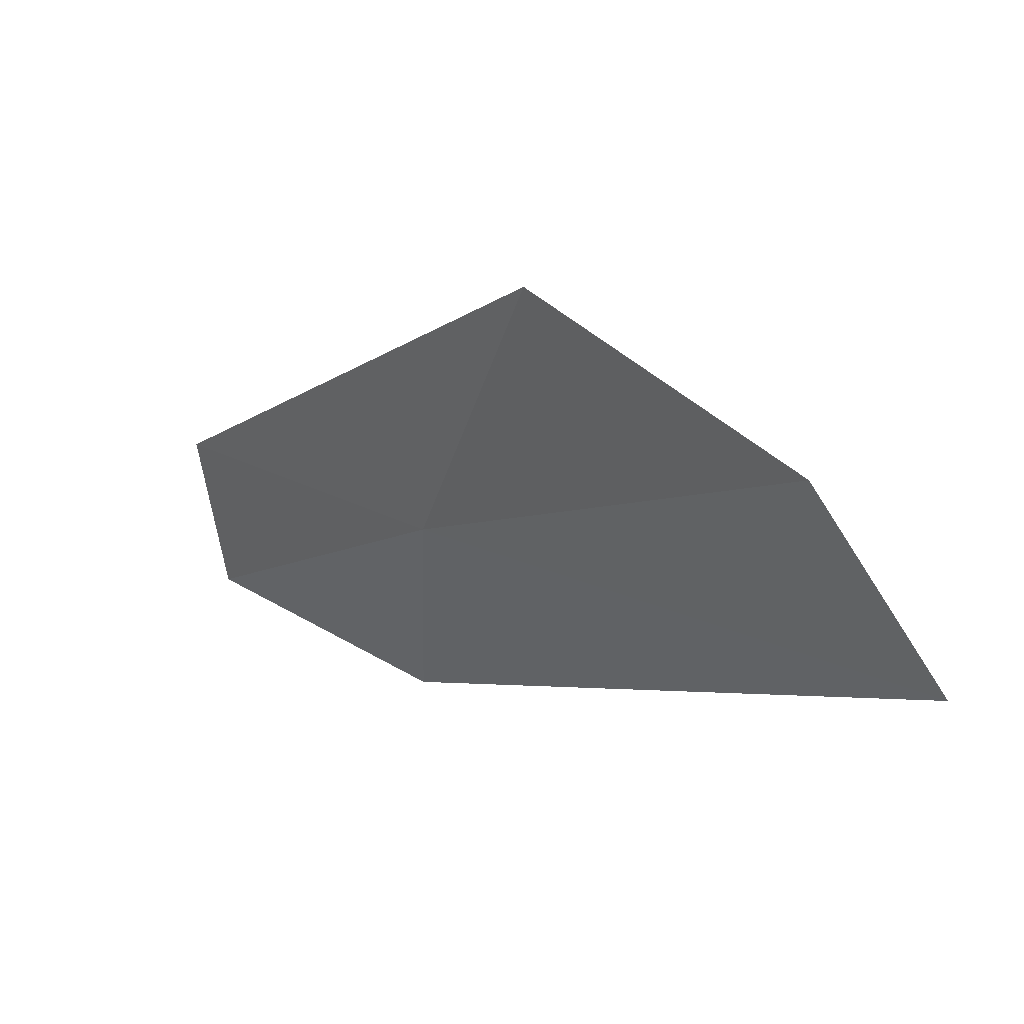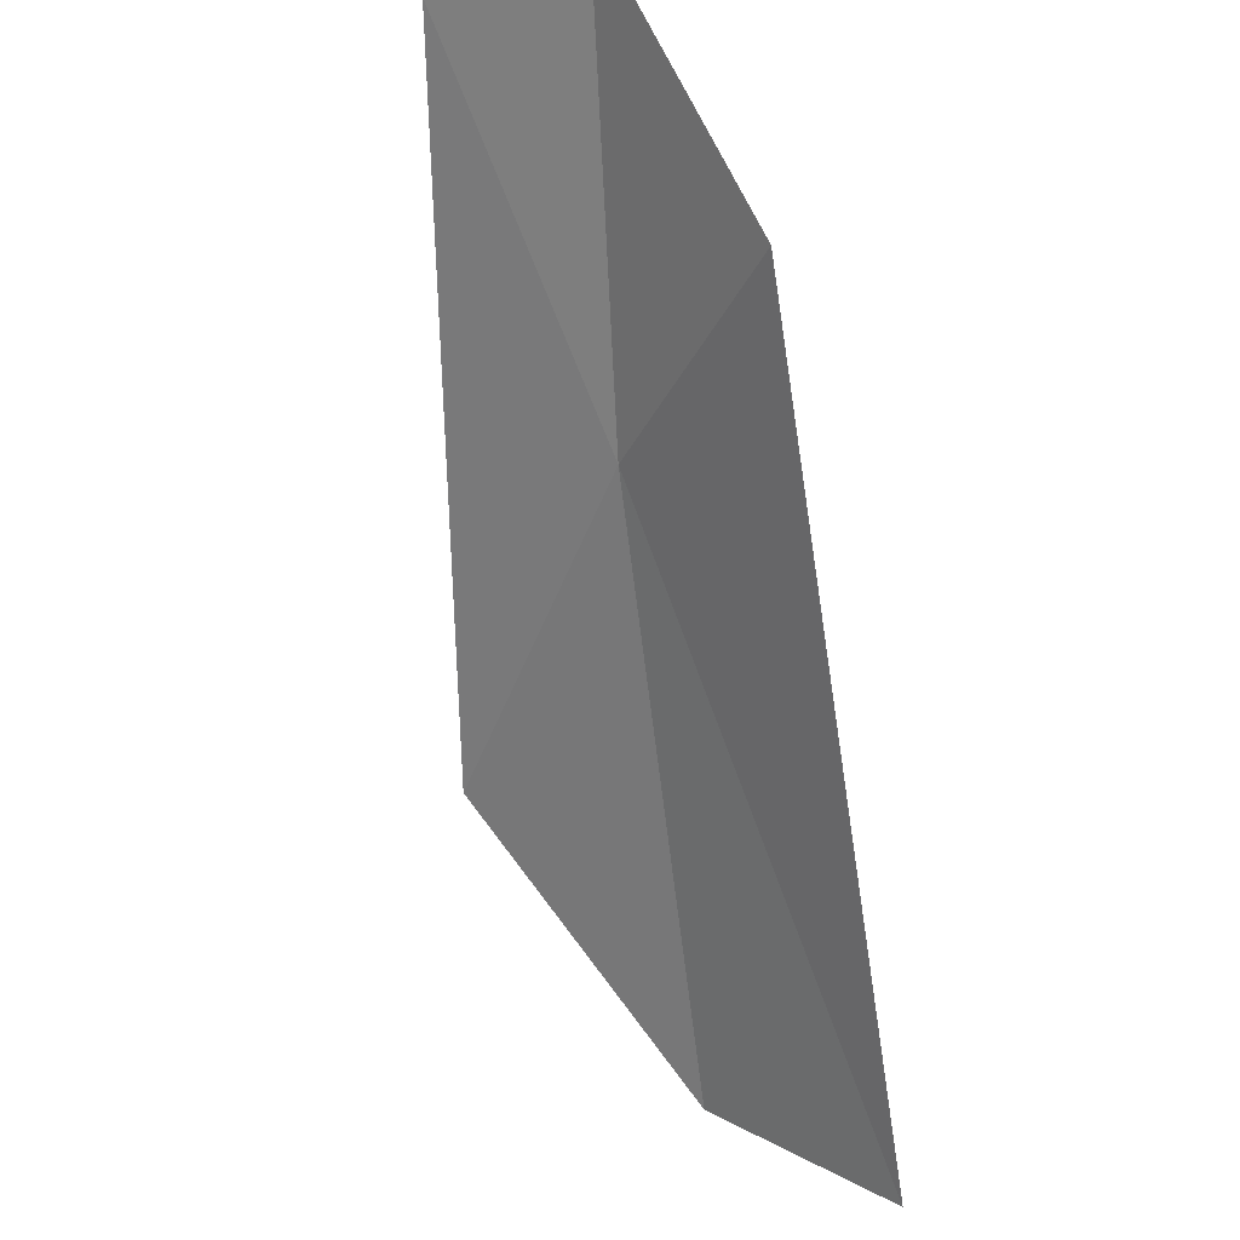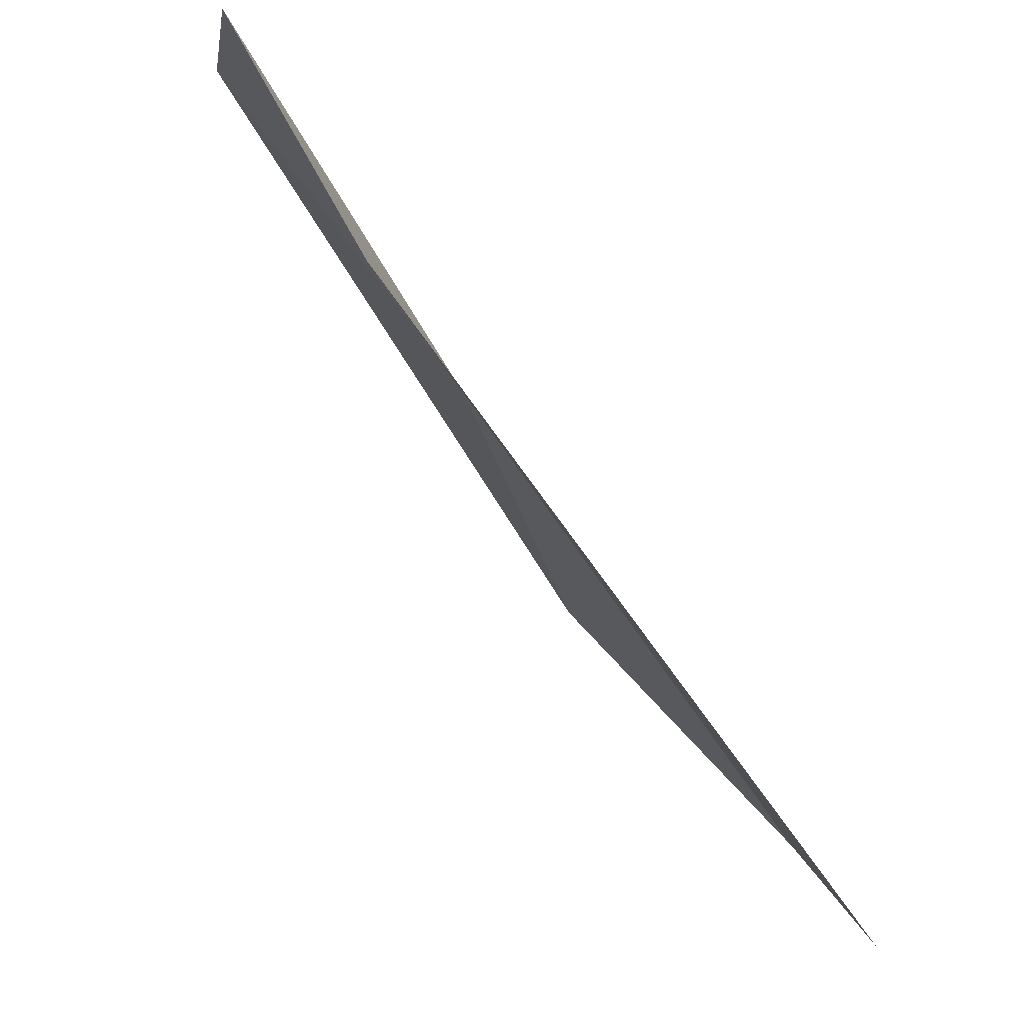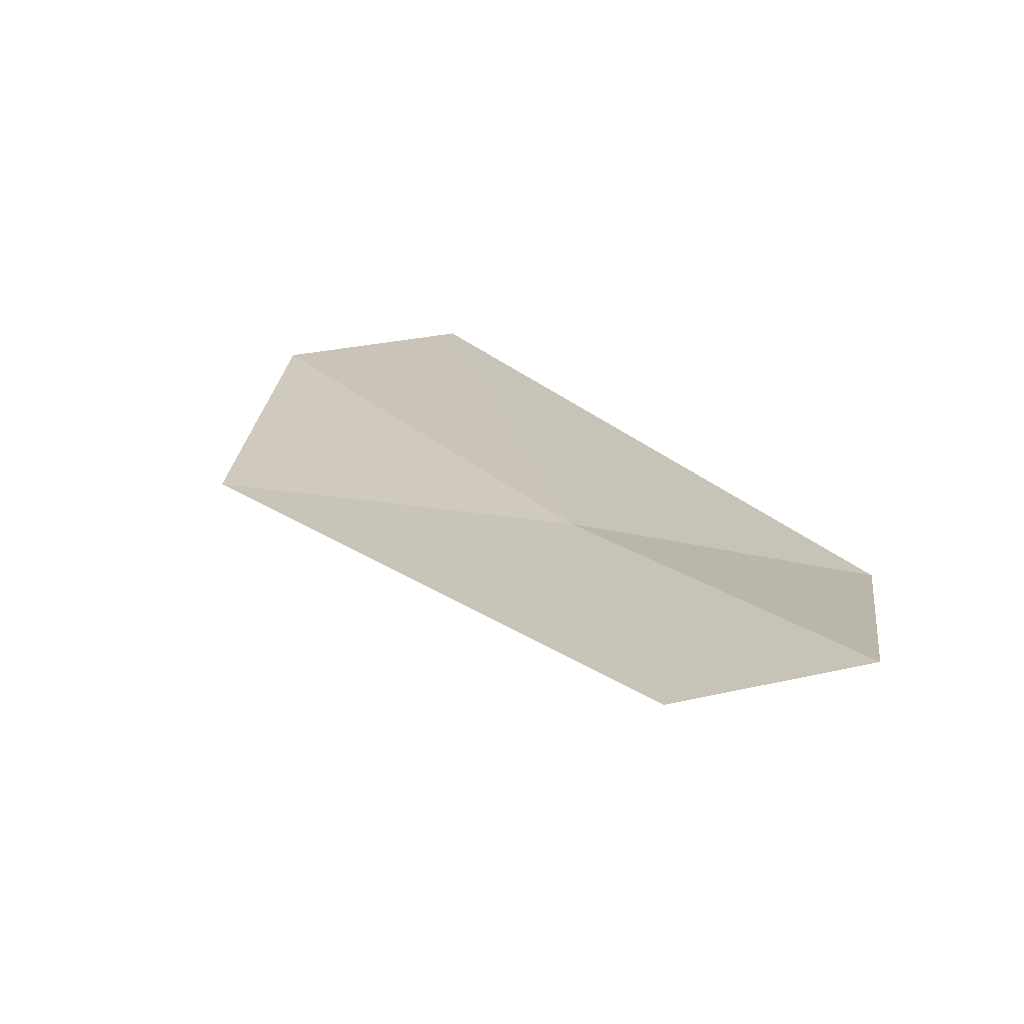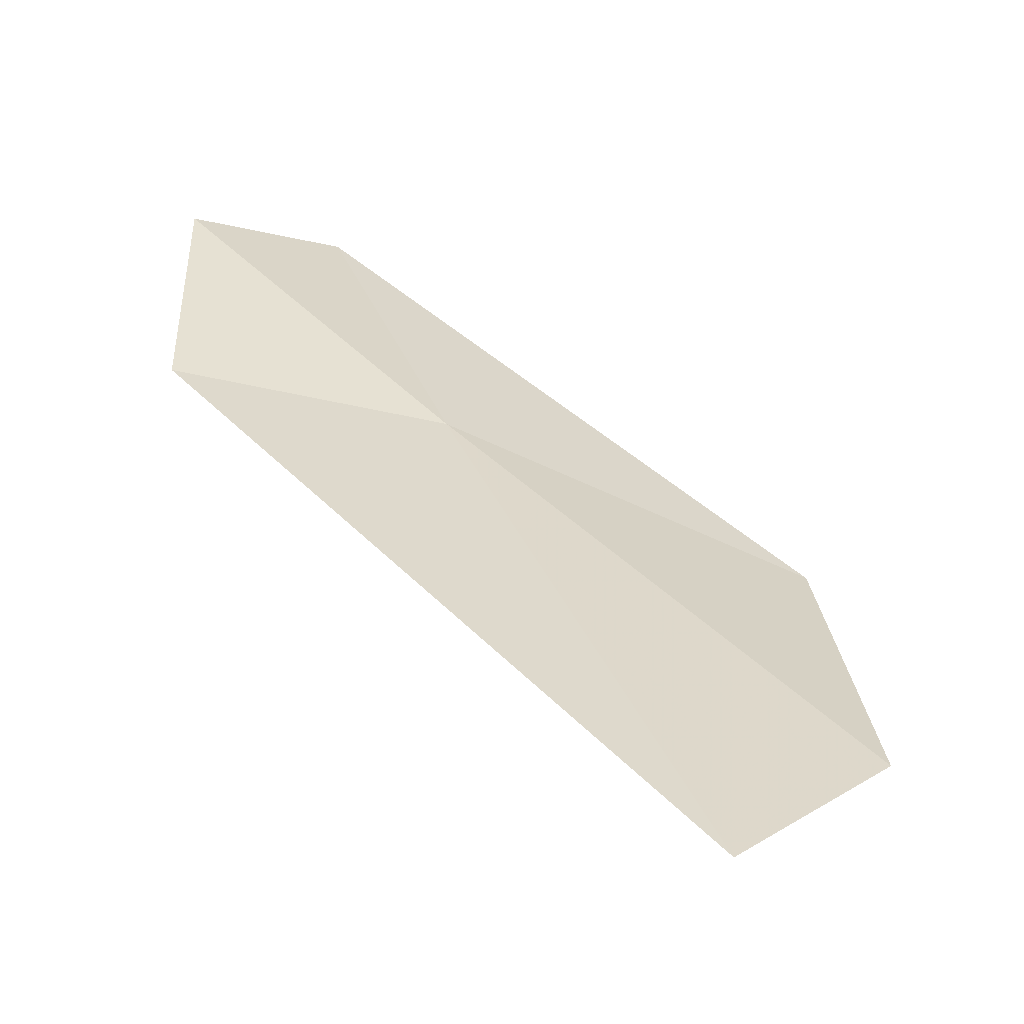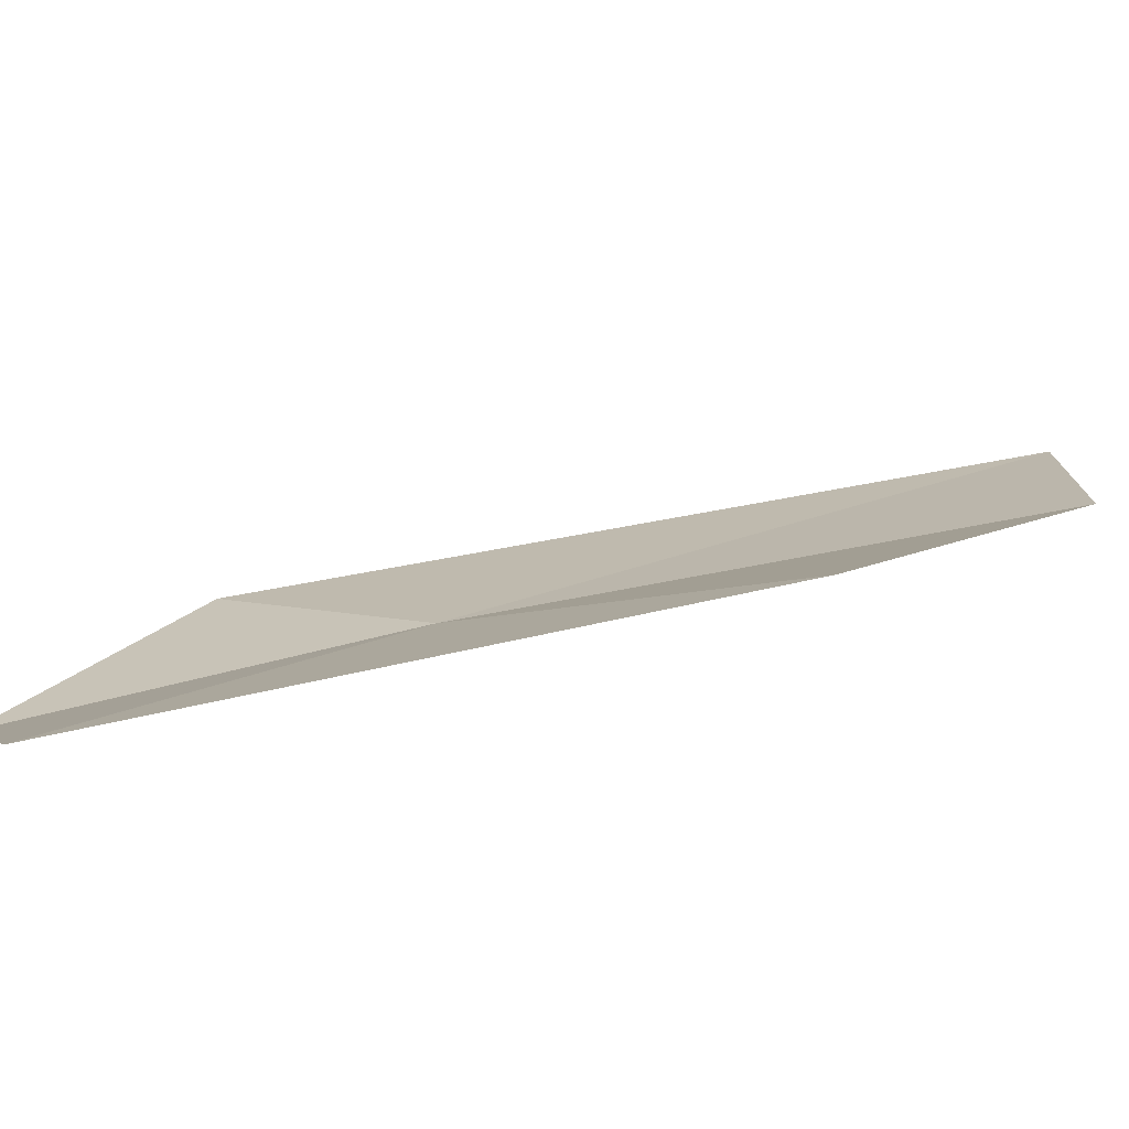
<metadata>
{"format":"obj","ext":"obj","renderer":"f3d","projection":"perspective","resolution":1024,"background":"white","views":[{"elev":-4.3,"azim":100.1,"up":"+Y"},{"elev":-24.0,"azim":-79.5,"up":"+Z"},{"elev":-11.9,"azim":-39.3,"up":"+Z"},{"elev":73.3,"azim":-132.7,"up":"+Z"},{"elev":-21.9,"azim":29.3,"up":"+Z"},{"elev":68.9,"azim":32.3,"up":"+Y"}]}
</metadata>
<code>
v 4.69 2.955 50.36
v 6.781 2.98 48.41
v 6.447 2.144 47.9
v 6.102 3.875 49.62
v 3.613 2.223 50.59
v 3.669 3.501 51.83
v 3.25 2.792 51.78
f 1 3 2
f 1 2 4
f 1 5 3
f 1 4 6
f 1 6 7
f 1 7 5

</code>
